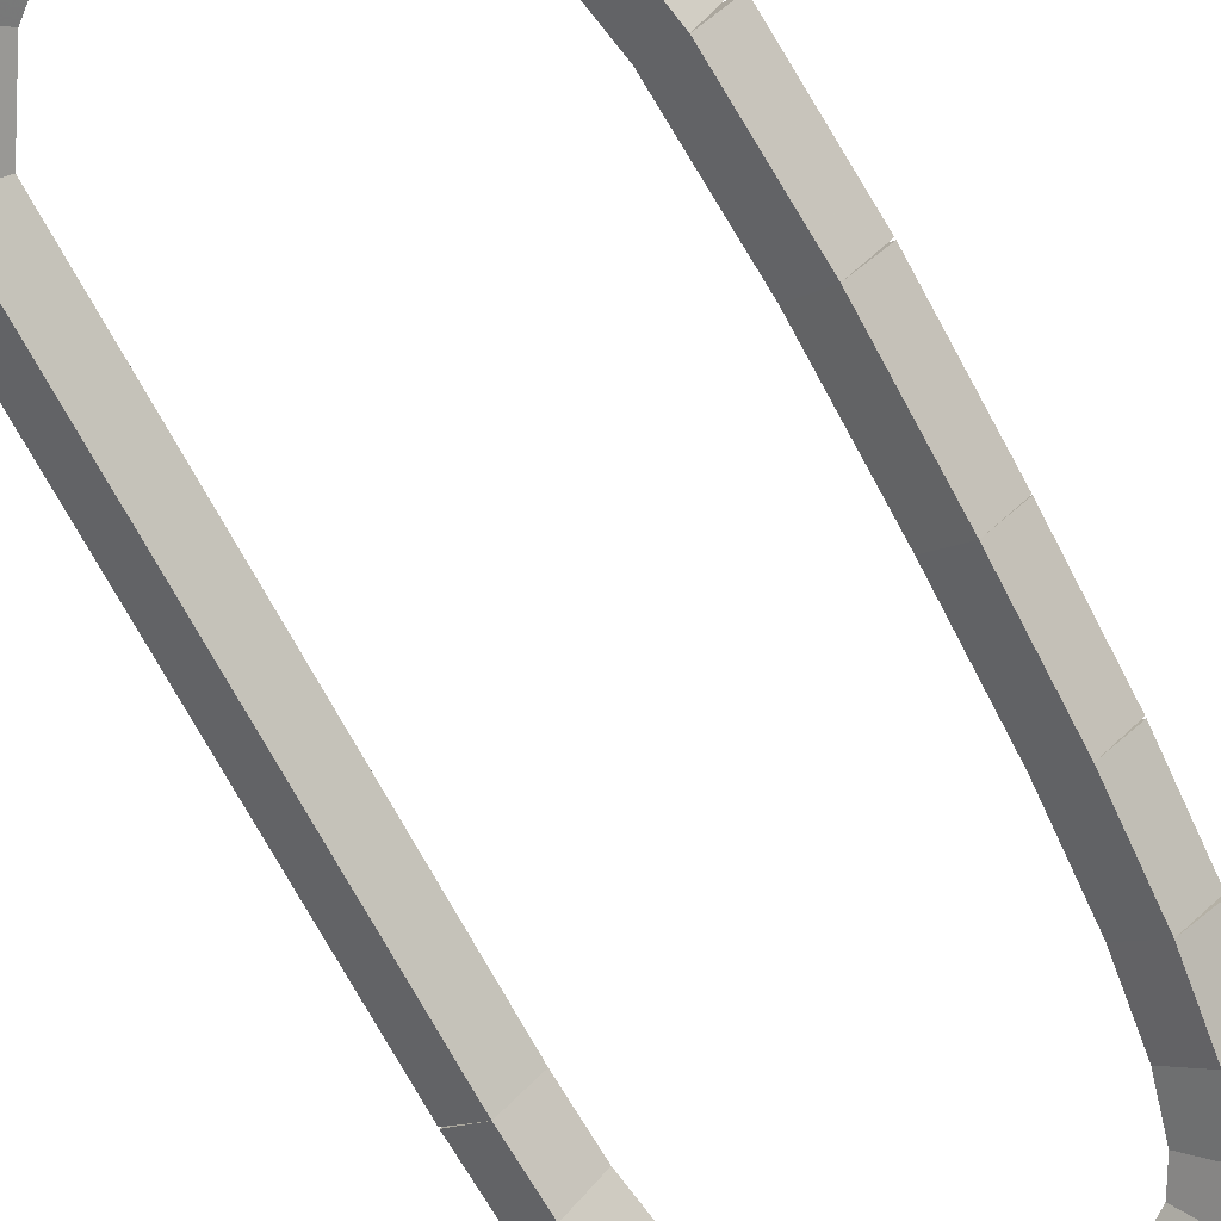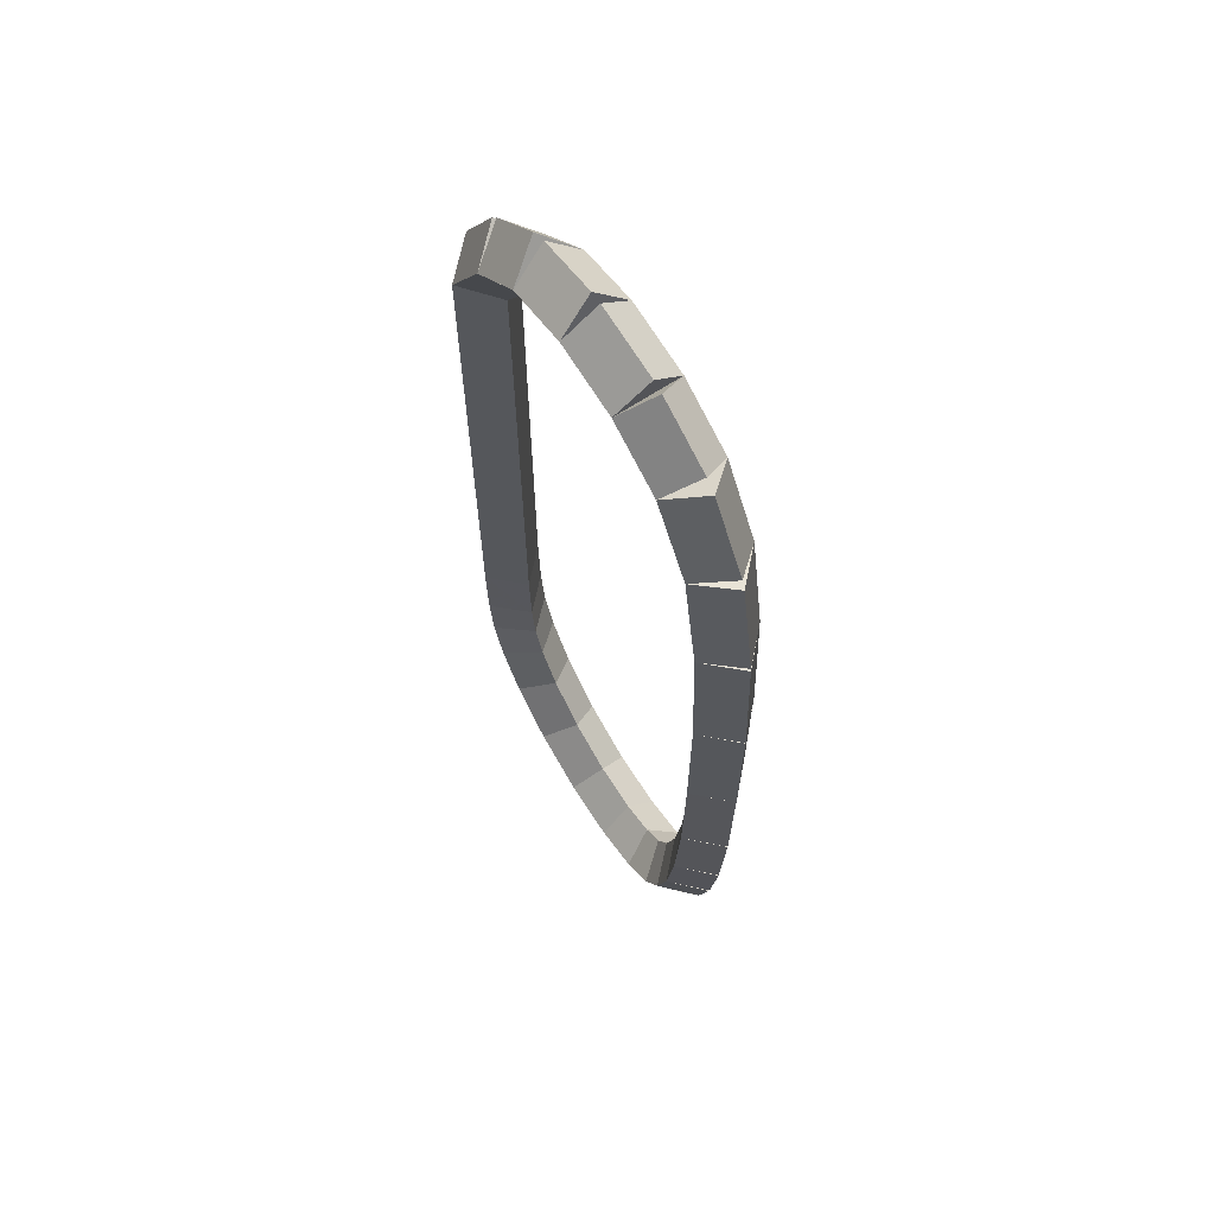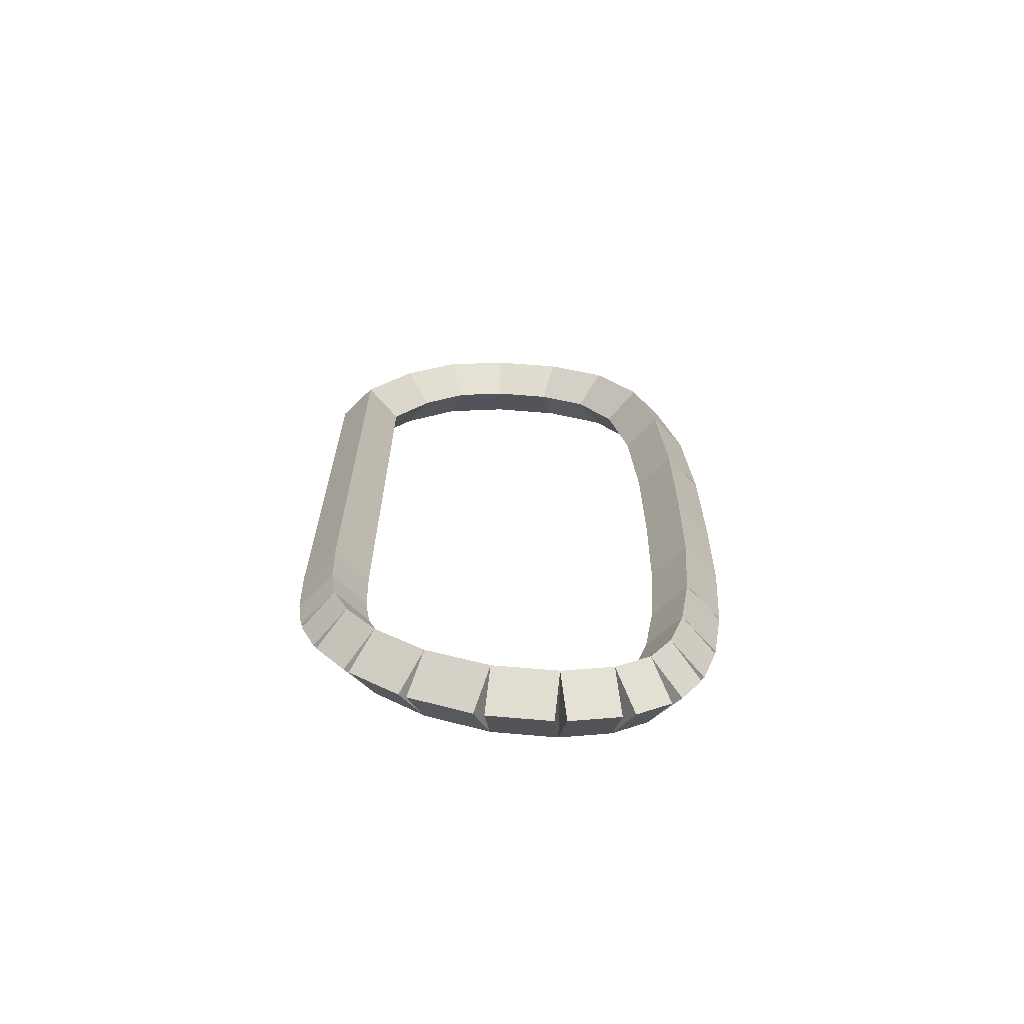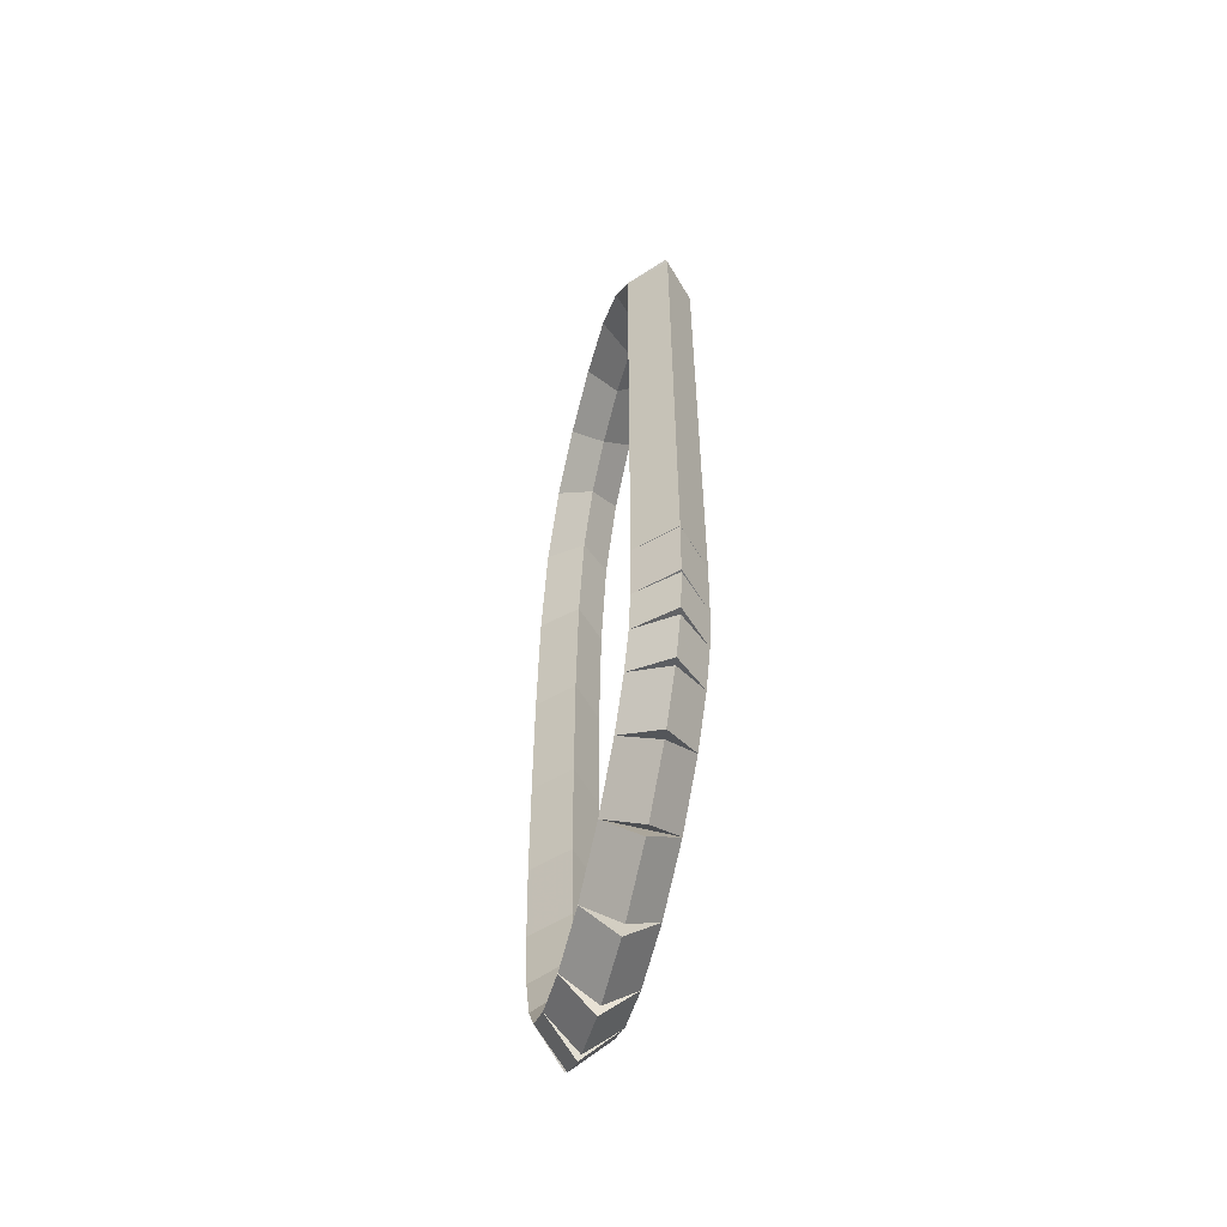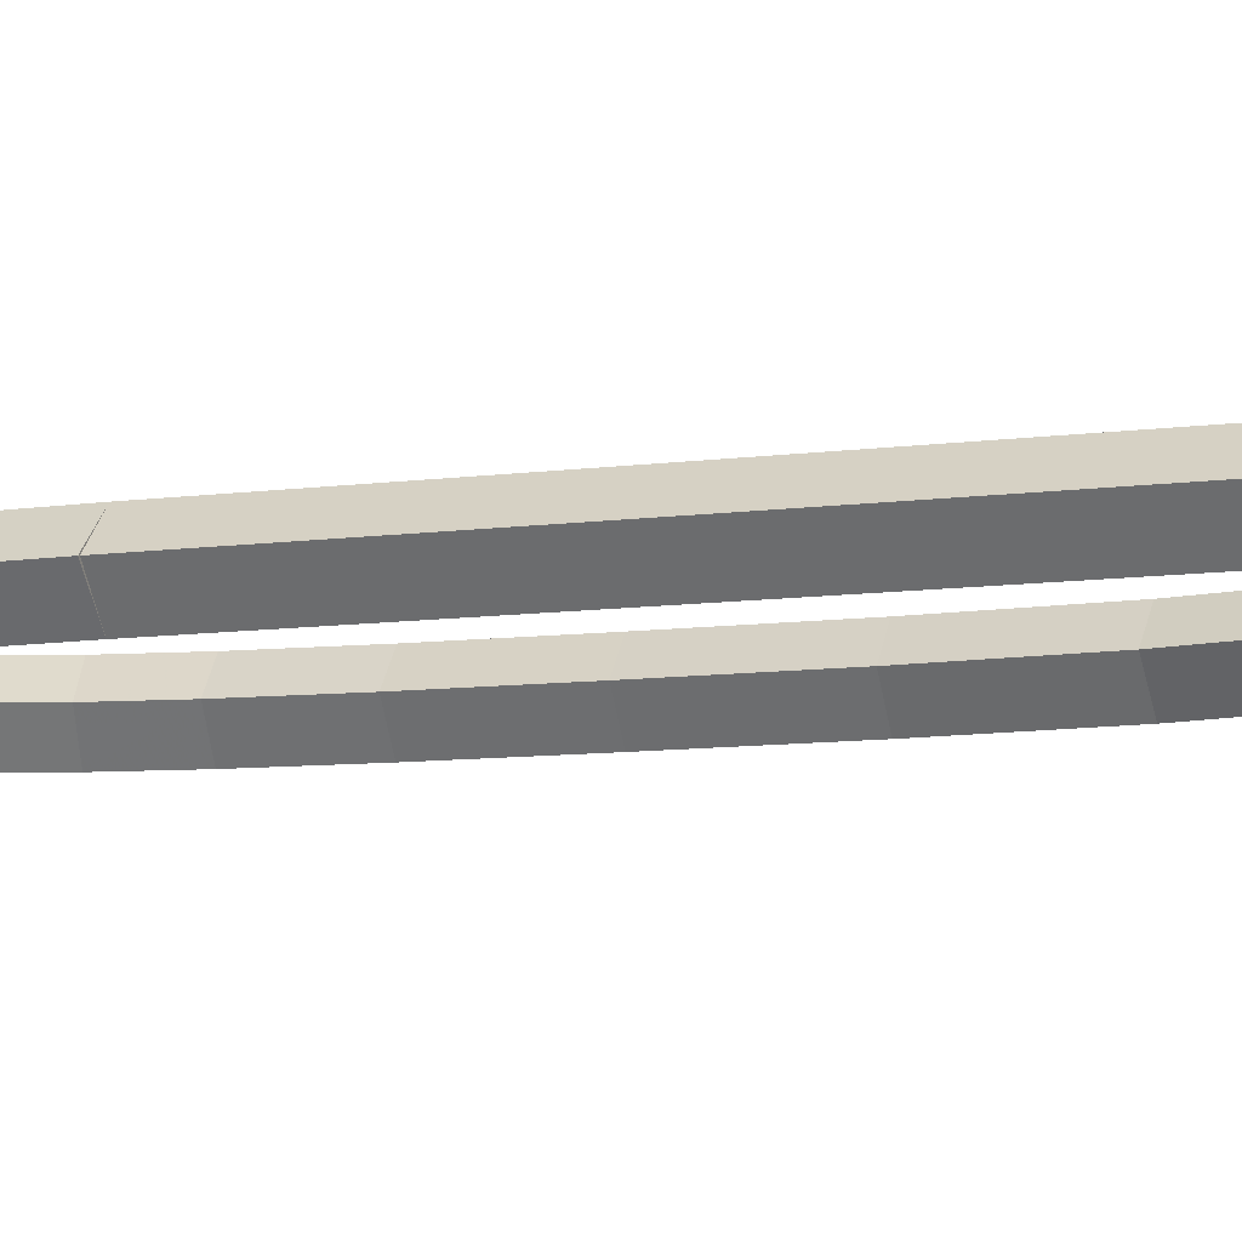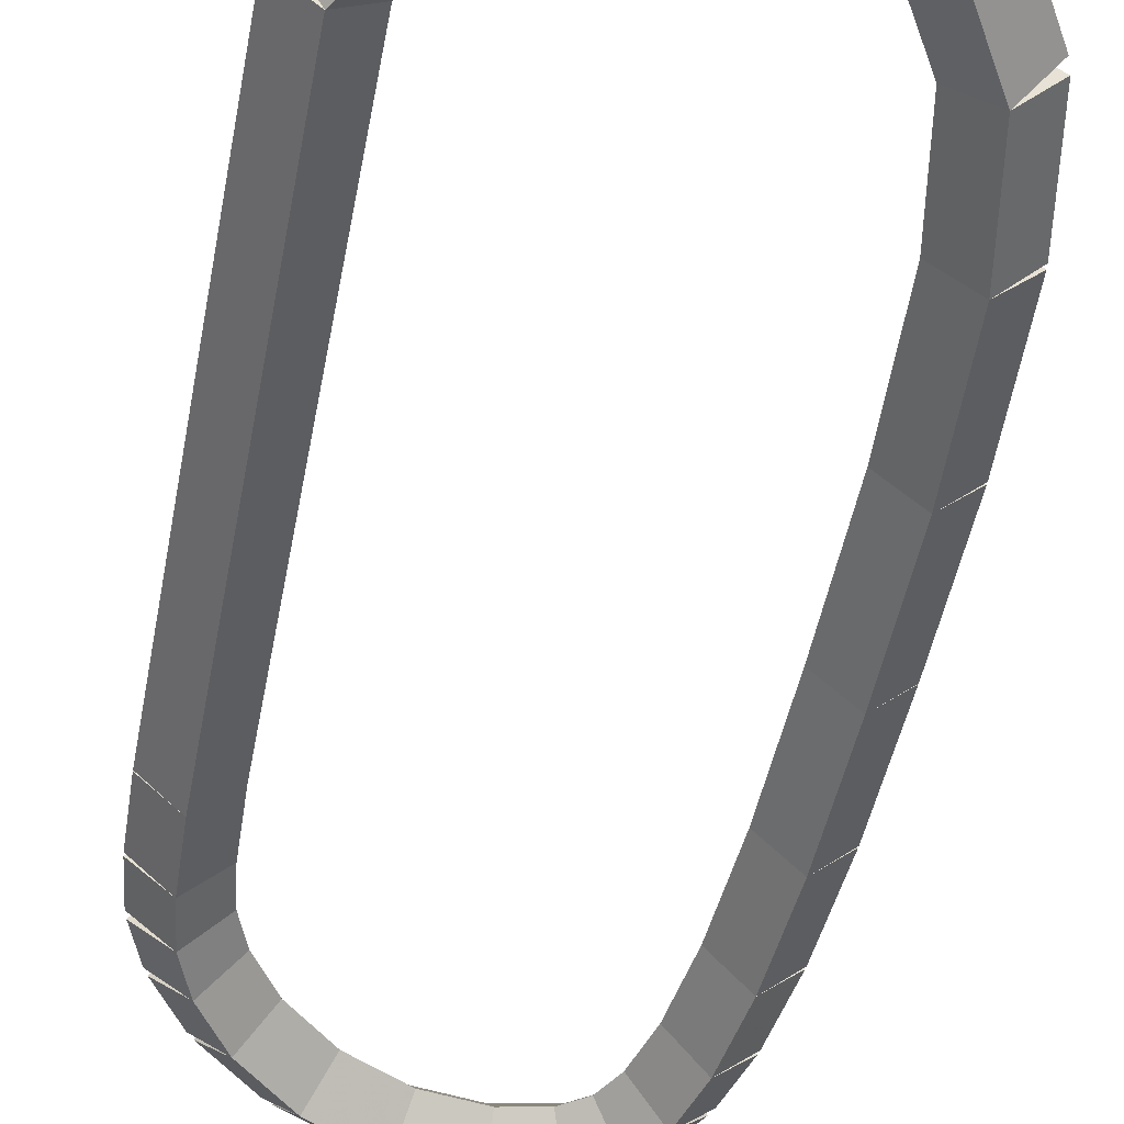
<metadata>
{"format":"obj","ext":"obj","renderer":"f3d","projection":"perspective","resolution":1024,"background":"white","views":[{"elev":-76.1,"azim":-151.0,"up":"+Z"},{"elev":64.4,"azim":-124.1,"up":"+Y"},{"elev":-69.0,"azim":179.1,"up":"+Y"},{"elev":-58.5,"azim":75.2,"up":"+Y"},{"elev":-11.7,"azim":106.1,"up":"+Z"},{"elev":-50.1,"azim":169.2,"up":"+Z"}]}
</metadata>
<code>
g name
v 11.63 16.36 27.6
v 11.43 16.36 27.4
v 11.63 16.36 27.2
v 11.83 16.36 27.4
v 11.64 19.65 27.6
v 11.44 19.65 27.4
v 11.64 19.65 27.2
v 11.84 19.65 27.4
f 1 2 3 4
f 6 2 1 5
f 5 1 4 8
f 6 5 8 7
f 8 4 3 7
f 7 3 2 6
g name
v 11.61 15.96 27.6
v 11.41 15.97 27.4
v 11.61 15.96 27.2
v 11.81 15.96 27.4
v 11.63 16.36 27.6
v 11.43 16.37 27.4
v 11.63 16.36 27.2
v 11.83 16.35 27.4
f 9 10 11 12
f 14 10 9 13
f 13 9 12 16
f 14 13 16 15
f 16 12 11 15
f 15 11 10 14
g name
v 11.58 15.7 27.6
v 11.38 15.72 27.4
v 11.58 15.7 27.2
v 11.78 15.67 27.4
v 11.61 15.96 27.6
v 11.41 15.99 27.4
v 11.61 15.96 27.2
v 11.81 15.94 27.4
f 17 18 19 20
f 22 18 17 21
f 21 17 20 24
f 22 21 24 23
f 24 20 19 23
f 23 19 18 22
g name
v 11.49 15.46 27.6
v 11.3 15.53 27.4
v 11.49 15.46 27.2
v 11.67 15.39 27.4
v 11.58 15.7 27.6
v 11.39 15.77 27.4
v 11.58 15.7 27.2
v 11.76 15.63 27.4
f 25 26 27 28
f 30 26 25 29
f 29 25 28 32
f 30 29 32 31
f 32 28 27 31
f 31 27 26 30
g name
v 11.31 15.19 27.6
v 11.14 15.3 27.4
v 11.31 15.19 27.2
v 11.48 15.08 27.4
v 11.49 15.46 27.6
v 11.32 15.57 27.4
v 11.49 15.46 27.2
v 11.65 15.35 27.4
f 33 34 35 36
f 38 34 33 37
f 37 33 36 40
f 38 37 40 39
f 40 36 35 39
f 39 35 34 38
g name
v 11.02 14.93 27.6
v 10.89 15.07 27.4
v 11.02 14.93 27.2
v 11.16 14.78 27.4
v 11.31 15.19 27.6
v 11.18 15.34 27.4
v 11.31 15.19 27.2
v 11.45 15.04 27.4
f 41 42 43 44
f 46 42 41 45
f 45 41 44 48
f 46 45 48 47
f 48 44 43 47
f 47 43 42 46
g name
v 10.66 14.74 27.6
v 10.57 14.92 27.4
v 10.66 14.74 27.2
v 10.75 14.57 27.4
v 11.02 14.93 27.6
v 10.93 15.11 27.4
v 11.02 14.93 27.2
v 11.11 14.75 27.4
f 49 50 51 52
f 54 50 49 53
f 53 49 52 56
f 54 53 56 55
f 56 52 51 55
f 55 51 50 54
g name
v 10.29 14.69 27.6
v 10.26 14.89 27.4
v 10.29 14.69 27.2
v 10.32 14.49 27.4
v 10.66 14.74 27.6
v 10.63 14.94 27.4
v 10.66 14.74 27.2
v 10.69 14.55 27.4
f 57 58 59 60
f 62 58 57 61
f 61 57 60 64
f 62 61 64 63
f 64 60 59 63
f 63 59 58 62
g name
v 9.991 14.75 27.6
v 10.03 14.94 27.4
v 9.991 14.75 27.2
v 9.953 14.55 27.4
v 10.29 14.69 27.6
v 10.32 14.89 27.4
v 10.29 14.69 27.2
v 10.25 14.49 27.4
f 65 66 67 68
f 70 66 65 69
f 69 65 68 72
f 70 69 72 71
f 72 68 67 71
f 71 67 66 70
g name
v 9.789 14.88 27.6
v 9.902 15.05 27.4
v 9.789 14.88 27.2
v 9.677 14.72 27.4
v 9.991 14.75 27.6
v 10.1 14.91 27.4
v 9.991 14.75 27.2
v 9.879 14.58 27.4
f 73 74 75 76
f 78 74 73 77
f 77 73 76 80
f 78 77 80 79
f 80 76 75 79
f 79 75 74 78
g name
v 9.664 15.1 27.6
v 9.837 15.2 27.4
v 9.664 15.1 27.2
v 9.492 15 27.4
v 9.789 14.88 27.6
v 9.962 14.98 27.4
v 9.789 14.88 27.2
v 9.617 14.78 27.4
f 81 82 83 84
f 86 82 81 85
f 85 81 84 88
f 86 85 88 87
f 88 84 83 87
f 87 83 82 86
g name
v 9.574 15.41 27.6
v 9.766 15.47 27.4
v 9.574 15.41 27.2
v 9.382 15.36 27.4
v 9.664 15.1 27.6
v 9.857 15.15 27.4
v 9.664 15.1 27.2
v 9.472 15.04 27.4
f 89 90 91 92
f 94 90 89 93
f 93 89 92 96
f 94 93 96 95
f 96 92 91 95
f 95 91 90 94
g name
v 9.508 15.86 27.6
v 9.706 15.89 27.4
v 9.508 15.86 27.2
v 9.31 15.83 27.4
v 9.574 15.41 27.6
v 9.772 15.44 27.4
v 9.574 15.41 27.2
v 9.376 15.38 27.4
f 97 98 99 100
f 102 98 97 101
f 101 97 100 104
f 102 101 104 103
f 104 100 99 103
f 103 99 98 102
g name
v 9.465 16.48 27.6
v 9.664 16.49 27.4
v 9.465 16.48 27.2
v 9.265 16.46 27.4
v 9.508 15.86 27.6
v 9.708 15.88 27.4
v 9.508 15.86 27.2
v 9.309 15.85 27.4
f 105 106 107 108
f 110 106 105 109
f 109 105 108 112
f 110 109 112 111
f 112 108 107 111
f 111 107 106 110
g name
v 9.446 17.26 27.6
v 9.646 17.27 27.4
v 9.446 17.26 27.2
v 9.246 17.26 27.4
v 9.465 16.48 27.6
v 9.665 16.48 27.4
v 9.465 16.48 27.2
v 9.265 16.47 27.4
f 113 114 115 116
f 118 114 113 117
f 117 113 116 120
f 118 117 120 119
f 120 116 115 119
f 119 115 114 118
g name
v 9.44 18.15 27.6
v 9.64 18.15 27.4
v 9.44 18.15 27.2
v 9.24 18.15 27.4
v 9.446 17.26 27.6
v 9.646 17.26 27.4
v 9.446 17.26 27.2
v 9.246 17.26 27.4
f 121 122 123 124
f 126 122 121 125
f 125 121 124 128
f 126 125 128 127
f 128 124 123 127
f 127 123 122 126
g name
v 9.477 19 27.6
v 9.677 19 27.4
v 9.477 19 27.2
v 9.277 19.01 27.4
v 9.44 18.15 27.6
v 9.64 18.14 27.4
v 9.44 18.15 27.2
v 9.241 18.16 27.4
f 129 130 131 132
f 134 130 129 133
f 133 129 132 136
f 134 133 136 135
f 136 132 131 135
f 135 131 130 134
g name
v 9.594 19.69 27.6
v 9.791 19.65 27.4
v 9.594 19.69 27.2
v 9.397 19.72 27.4
v 9.477 19 27.6
v 9.674 18.97 27.4
v 9.477 19 27.2
v 9.28 19.04 27.4
f 137 138 139 140
f 142 138 137 141
f 141 137 140 144
f 142 141 144 143
f 144 140 139 143
f 143 139 138 142
g name
v 9.849 20.12 27.6
v 10.02 20.02 27.4
v 9.849 20.12 27.2
v 9.676 20.22 27.4
v 9.594 19.69 27.6
v 9.767 19.58 27.4
v 9.594 19.69 27.2
v 9.421 19.79 27.4
f 145 146 147 148
f 150 146 145 149
f 149 145 148 152
f 150 149 152 151
f 152 148 147 151
f 151 147 146 150
g name
v 10.21 20.35 27.6
v 10.32 20.18 27.4
v 10.21 20.35 27.2
v 10.11 20.52 27.4
v 9.849 20.12 27.6
v 9.955 19.95 27.4
v 9.849 20.12 27.2
v 9.743 20.29 27.4
f 153 154 155 156
f 158 154 153 157
f 157 153 156 160
f 158 157 160 159
f 160 156 155 159
f 159 155 154 158
g name
v 10.64 20.43 27.6
v 10.67 20.24 27.4
v 10.64 20.43 27.2
v 10.6 20.63 27.4
v 10.21 20.35 27.6
v 10.25 20.15 27.4
v 10.21 20.35 27.2
v 10.17 20.55 27.4
f 161 162 163 164
f 166 162 161 165
f 165 161 164 168
f 166 165 168 167
f 168 164 163 167
f 167 163 162 166
g name
v 11.03 20.37 27.6
v 10.99 20.17 27.4
v 11.03 20.37 27.2
v 11.06 20.56 27.4
v 10.64 20.43 27.6
v 10.6 20.24 27.4
v 10.64 20.43 27.2
v 10.67 20.63 27.4
f 169 170 171 172
f 174 170 169 173
f 173 169 172 176
f 174 173 176 175
f 176 172 171 175
f 175 171 170 174
g name
v 11.36 20.09 27.6
v 11.24 19.94 27.4
v 11.36 20.09 27.2
v 11.49 20.25 27.4
v 11.03 20.37 27.6
v 10.9 20.21 27.4
v 11.03 20.37 27.2
v 11.15 20.52 27.4
f 177 178 179 180
f 182 178 177 181
f 181 177 180 184
f 182 181 184 183
f 184 180 179 183
f 183 179 178 182
g name
v 11.64 19.65 27.6
v 11.47 19.54 27.4
v 11.64 19.65 27.2
v 11.81 19.76 27.4
v 11.36 20.09 27.6
v 11.19 19.99 27.4
v 11.36 20.09 27.2
v 11.53 20.2 27.4
f 185 186 187 188
f 190 186 185 189
f 189 185 188 192
f 190 189 192 191
f 192 188 187 191
f 191 187 186 190

</code>
